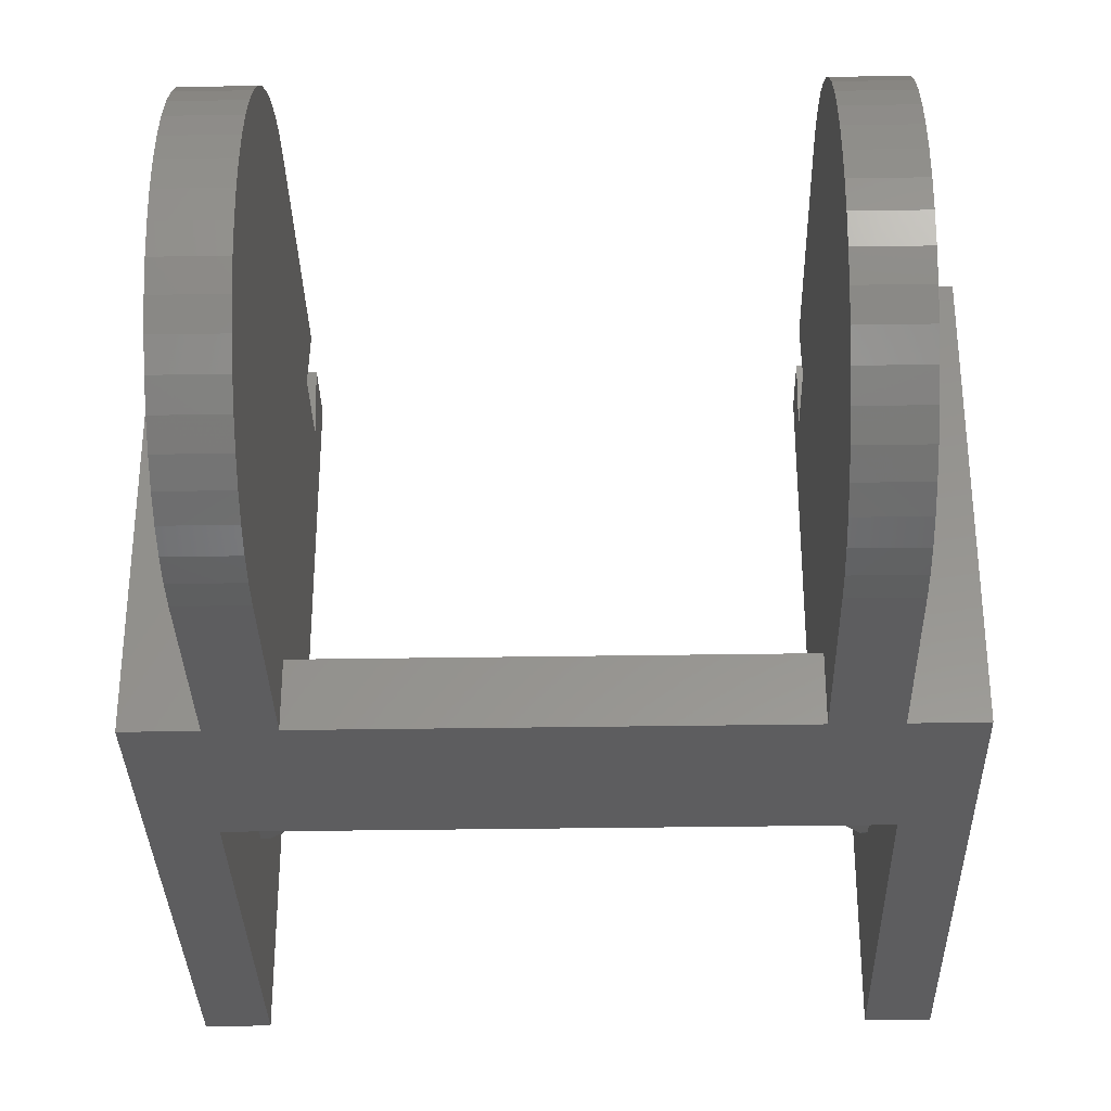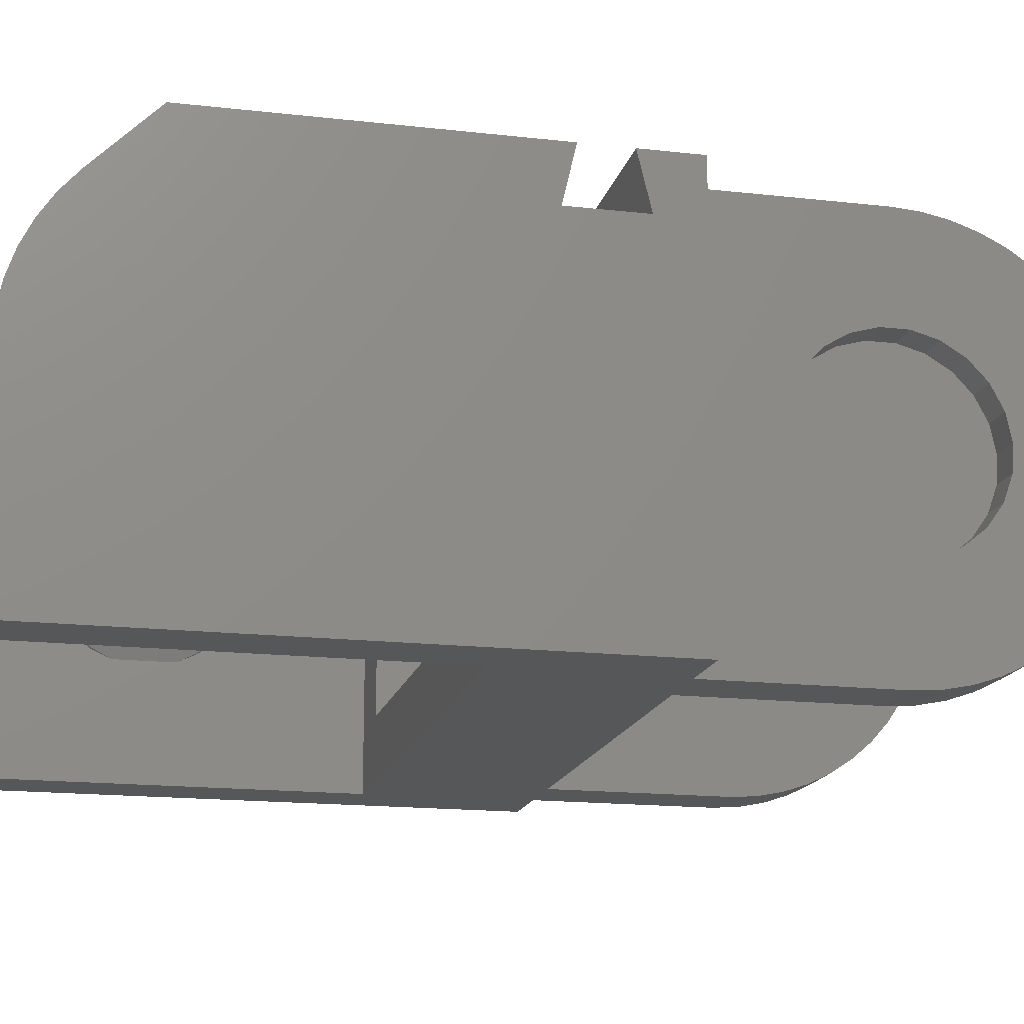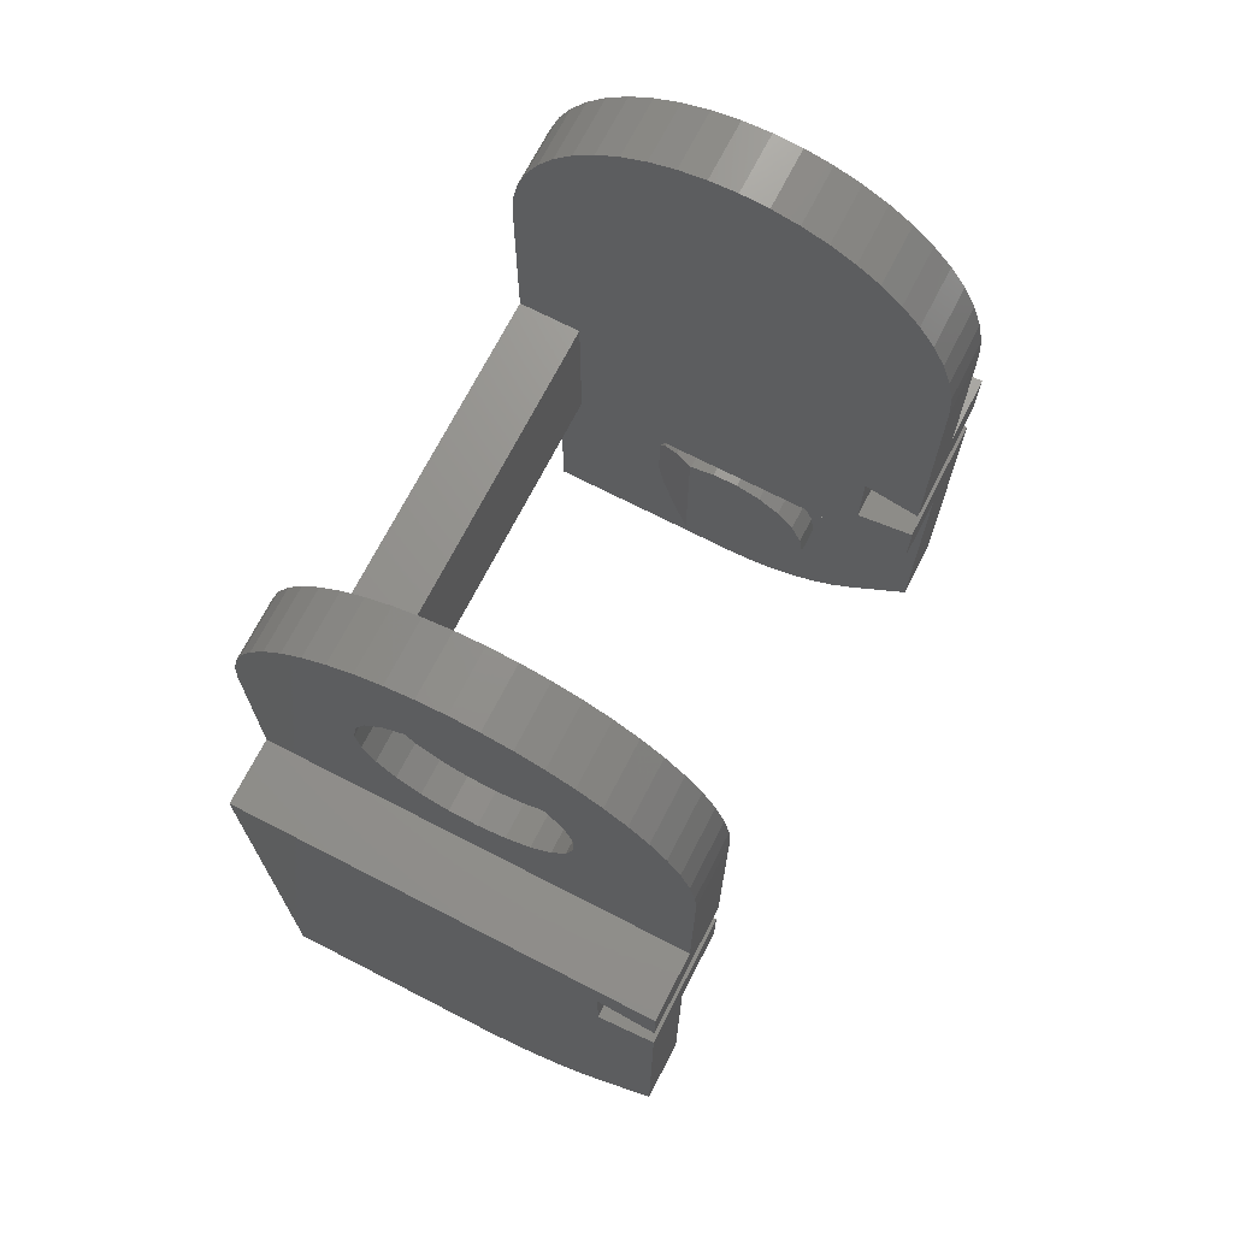
<metadata>
{"format":"stl","ext":"stl","renderer":"f3d","projection":"perspective","resolution":1024,"background":"white","views":[{"elev":-32.7,"azim":-178.7,"up":"+Z"},{"elev":-16.6,"azim":76.9,"up":"+Z"},{"elev":71.0,"azim":-62.8,"up":"+Y"}]}
</metadata>
<code>
# stl→obj: 352 verts, 692 faces
v -12 0 0
v -12 -1.65 13
v -12 0 15
v -12 -4.35 13
v -12 -20 7.5
v -12 -13.5 15
v -12 -17.8 12.8
v -12 -15.61 15
v -12 -18.45 12.07
v -12 -19 11.25
v -12 -19.43 10.37
v -12 -19.74 9.441
v -12 -20 0
v -12 -19.94 8.479
v -12 -2.126 15
v -12 -3.874 15
v -7.5 -3.874 15
v -9.85 -6 15
v -7.5 -6 15
v -9.85 -13.5 15
v -9.65 0 15
v -7.5 6.5 15
v -9.65 6.5 15
v -7.5 -2.126 15
v -7.5 -4.35 13
v -7.5 13.94 8.479
v -7.5 13.94 6.521
v -7.5 14 7.5
v -7.5 13.74 9.441
v -7.5 13.74 5.559
v -7.5 13.43 10.37
v -7.5 13.43 4.63
v -7.5 13 11.25
v -7.5 13 3.75
v -7.5 12.45 12.07
v -7.5 12.45 2.934
v -7.5 11.8 12.8
v -7.5 11.8 2.197
v -7.5 11.07 13.45
v -7.5 11.07 1.55
v -7.5 10.25 14
v -7.5 10.25 1.005
v -7.5 9.37 14.43
v -7.5 9.37 0.5709
v -7.5 8.441 14.74
v -7.5 8.441 0.2556
v -7.5 7.479 14.94
v -7.5 7.479 0.06416
v -7.5 6.5 0
v -7.5 0 2.25
v -7.5 -1.65 13
v -7.5 0 0
v -7.5 -6 2.25
v 12 0 0
v 9.65 0 15
v 12 0 15
v 9.65 0 0
v 7.5 0 0
v 7.5 0 2.25
v -9.65 0 0
v -9.85 -20 0
v -9.85 -6 0
v 9.85 -6 0
v 12 -20 0
v 9.85 -20 0
v 9.65 6.5 0
v 7.5 6.5 0
v -9.65 6.5 0
v 7.5 -6 2.25
v 9.85 -6 15
v 7.5 -6 15
v 9.65 6.5 15
v 7.5 6.5 15
v 12 -2.126 15
v 7.5 -2.126 15
v 12 -3.874 15
v 12 -13.5 15
v 7.5 -3.874 15
v 9.85 -13.5 15
v 7.5 -4.35 13
v 7.5 -1.65 13
v 7.5 13.94 6.521
v 7.5 13.94 8.479
v 7.5 14 7.5
v 7.5 13.74 5.559
v 7.5 13.74 9.441
v 7.5 13.43 4.63
v 7.5 13.43 10.37
v 7.5 13 3.75
v 7.5 13 11.25
v 7.5 12.45 2.934
v 7.5 12.45 12.07
v 7.5 11.8 2.197
v 7.5 11.8 12.8
v 7.5 11.07 1.55
v 7.5 11.07 13.45
v 7.5 10.25 1.005
v 7.5 10.25 14
v 7.5 9.37 0.5709
v 7.5 9.37 14.43
v 7.5 8.441 0.2556
v 7.5 8.441 14.74
v 7.5 7.479 0.06416
v 7.5 7.479 14.94
v 12 -4.35 13
v 12 -1.65 13
v 12 -20 7.5
v 12 -17.8 12.8
v 12 -15.61 15
v 12 -18.45 12.07
v 12 -19 11.25
v 12 -19.43 10.37
v 12 -19.74 9.441
v 12 -19.94 8.479
v -9.65 7.479 0.06416
v -9.65 13.94 8.479
v -9.65 14 7.5
v -9.65 11.8 12.8
v -9.65 11.07 13.45
v -9.65 13 11.25
v -9.65 13.43 10.37
v -9.65 9.37 14.43
v -9.65 8.441 14.74
v -9.65 13.74 9.441
v -9.65 8.441 0.2556
v -9.65 9.37 0.5709
v -9.65 10.25 1.005
v -9.65 12.45 2.934
v -9.65 11.8 2.197
v -9.65 11.07 1.55
v -9.65 13.94 6.521
v -9.65 13.74 5.559
v -9.65 13.43 4.63
v -9.65 13 3.75
v -9.65 10.25 14
v -9.65 7.479 14.94
v -9.65 12.45 12.07
v -9.65 10.09 7.746
v -9.65 10.02 6.768
v -9.65 9.696 5.844
v -9.65 9.892 8.706
v -9.65 9.131 5.043
v -9.65 9.441 9.576
v -9.65 8.37 4.424
v -9.65 7.471 4.034
v -9.65 6.5 3.9
v -9.65 5.529 4.034
v -9.65 4.63 4.424
v -9.65 3.869 5.043
v -9.65 2.975 6.768
v -9.65 2.908 7.746
v -9.65 3.304 5.844
v -9.65 8.772 10.29
v -9.65 7.934 10.8
v -9.65 6.99 11.07
v -9.65 6.01 11.07
v -9.65 5.066 10.8
v -9.65 4.228 10.29
v -9.65 3.559 9.576
v -9.65 3.108 8.706
v -8.45 6.5 3.9
v -8.45 7.471 4.034
v -8.45 6.99 11.07
v -8.45 6.01 11.07
v -8.45 2.975 6.768
v -8.45 2.908 7.746
v -8.45 3.304 5.844
v -8.45 9.696 5.844
v -8.45 9.131 5.043
v -8.45 8.37 4.424
v -8.45 10.02 6.768
v -8.45 8.772 10.29
v -8.45 9.441 9.576
v -8.45 9.892 8.706
v -8.45 3.559 9.576
v -8.45 4.228 10.29
v -8.45 4.63 4.424
v -8.45 5.529 4.034
v -8.45 10.09 7.746
v -8.45 7.934 10.8
v -8.45 5.066 10.8
v -8.45 3.869 5.043
v -8.45 3.108 8.706
v 9.65 7.479 0.06416
v 9.65 14 7.5
v 9.65 13.94 8.479
v 9.65 11.07 13.45
v 9.65 11.8 12.8
v 9.65 13.43 10.37
v 9.65 13 11.25
v 9.65 8.441 14.74
v 9.65 9.37 14.43
v 9.65 13.74 9.441
v 9.65 8.441 0.2556
v 9.65 10.25 1.005
v 9.65 9.37 0.5709
v 9.65 11.8 2.197
v 9.65 12.45 2.934
v 9.65 11.07 1.55
v 9.65 13.74 5.559
v 9.65 13.94 6.521
v 9.65 13.43 4.63
v 9.65 13 3.75
v 9.65 10.25 14
v 9.65 7.479 14.94
v 9.65 12.45 12.07
v 9.65 10.09 7.746
v 9.65 9.892 8.706
v 9.65 10.02 6.768
v 9.65 9.441 9.576
v 9.65 9.696 5.844
v 9.65 8.772 10.29
v 9.65 9.131 5.043
v 9.65 7.934 10.8
v 9.65 6.99 11.07
v 9.65 6.01 11.07
v 9.65 5.066 10.8
v 9.65 4.228 10.29
v 9.65 3.108 8.706
v 9.65 2.908 7.746
v 9.65 3.559 9.576
v 9.65 8.37 4.424
v 9.65 7.471 4.034
v 9.65 6.5 3.9
v 9.65 5.529 4.034
v 9.65 4.63 4.424
v 9.65 3.869 5.043
v 9.65 3.304 5.844
v 9.65 2.975 6.768
v 8.45 7.471 4.034
v 8.45 6.5 3.9
v 8.45 6.01 11.07
v 8.45 6.99 11.07
v 8.45 2.908 7.746
v 8.45 2.975 6.768
v 8.45 3.304 5.844
v 8.45 9.131 5.043
v 8.45 9.696 5.844
v 8.45 8.37 4.424
v 8.45 10.02 6.768
v 8.45 9.441 9.576
v 8.45 8.772 10.29
v 8.45 9.892 8.706
v 8.45 4.228 10.29
v 8.45 3.559 9.576
v 8.45 5.529 4.034
v 8.45 4.63 4.424
v 8.45 10.09 7.746
v 8.45 7.934 10.8
v 8.45 5.066 10.8
v 8.45 3.869 5.043
v 8.45 3.108 8.706
v -9.85 -19.94 8.479
v -9.85 -20 7.5
v -9.85 -19 11.25
v -9.85 -19.43 10.37
v -9.85 -19.74 9.441
v -9.85 -18.45 12.07
v -9.85 -17.8 12.8
v -9.85 -15.61 15
v -9.85 -12.74 10.76
v -8.85 -13.7 10.9
v -8.85 -12.74 10.76
v -9.85 -13.7 10.9
v -8.85 -10.33 7.016
v -9.85 -10.33 7.984
v -8.85 -10.33 7.984
v -9.85 -10.33 7.016
v -9.85 -17.07 7.016
v -8.85 -17.07 7.984
v -9.85 -17.07 7.984
v -8.85 -17.07 7.016
v -9.85 -16.79 6.088
v -8.85 -16.79 6.088
v -8.85 -10.64 6.036
v -9.85 -10.61 6.088
v -8.85 -10.61 6.088
v -9.29 -11.13 5.273
v -9.85 -11.13 5.273
v -9.656 -11.86 4.64
v -9.85 -12.6 4.304
v -9.85 -11.86 4.64
v -9.85 -11.13 9.727
v -8.85 -11.86 10.36
v -8.85 -11.13 9.727
v -9.85 -11.86 10.36
v -8.85 -10.61 8.912
v -8.85 -14.66 10.76
v -8.85 -15.54 10.36
v -8.85 -16.27 9.727
v -8.85 -16.76 6.036
v -8.85 -16.79 8.912
v -9.85 -10.61 8.912
v -9.85 -15.54 10.36
v -9.85 -16.27 9.727
v -9.85 -14.66 10.76
v -9.656 -15.54 4.64
v -9.85 -15.54 4.64
v -9.85 -14.8 4.304
v -9.85 -16.27 5.273
v -9.85 -16.79 8.912
v -9.29 -16.27 5.273
v 9.85 -20 7.5
v 9.85 -19.94 8.479
v 9.85 -19.43 10.37
v 9.85 -19 11.25
v 9.85 -19.74 9.441
v 9.85 -18.45 12.07
v 9.85 -17.8 12.8
v 9.85 -15.61 15
v 8.85 -12.74 10.76
v 9.85 -13.7 10.9
v 9.85 -12.74 10.76
v 8.85 -13.7 10.9
v 9.85 -10.33 7.016
v 8.85 -10.33 7.984
v 9.85 -10.33 7.984
v 8.85 -10.33 7.016
v 8.85 -17.07 7.016
v 9.85 -17.07 7.984
v 8.85 -17.07 7.984
v 9.85 -17.07 7.016
v 8.85 -16.79 6.088
v 9.85 -16.79 6.088
v 9.85 -10.61 6.088
v 8.85 -10.64 6.036
v 8.85 -10.61 6.088
v 9.29 -11.13 5.273
v 9.85 -11.13 5.273
v 9.85 -11.86 4.64
v 9.85 -12.6 4.304
v 9.656 -11.86 4.64
v 8.85 -11.13 9.727
v 9.85 -11.86 10.36
v 9.85 -11.13 9.727
v 8.85 -11.86 10.36
v 8.85 -10.61 8.912
v 8.85 -14.66 10.76
v 8.85 -15.54 10.36
v 8.85 -16.27 9.727
v 8.85 -16.76 6.036
v 8.85 -16.79 8.912
v 9.85 -10.61 8.912
v 9.85 -16.27 9.727
v 9.85 -15.54 10.36
v 9.85 -14.66 10.76
v 9.85 -14.8 4.304
v 9.85 -15.54 4.64
v 9.656 -15.54 4.64
v 9.85 -16.27 5.273
v 9.85 -16.79 8.912
v 9.29 -16.27 5.273
f 1 2 3
f 1 4 2
f 5 4 1
f 4 5 6
f 6 7 8
f 6 5 7
f 7 5 9
f 9 5 10
f 10 5 11
f 11 5 12
f 5 1 13
f 12 5 14
f 3 2 15
f 4 6 16
f 17 18 19
f 16 18 17
f 6 18 16
f 18 6 20
f 21 22 23
f 22 21 24
f 15 21 3
f 21 15 24
f 17 19 25
f 26 27 28
f 29 27 26
f 29 30 27
f 31 30 29
f 31 32 30
f 33 32 31
f 33 34 32
f 35 34 33
f 35 36 34
f 37 36 35
f 37 38 36
f 39 38 37
f 39 40 38
f 41 40 39
f 41 42 40
f 43 42 41
f 43 44 42
f 45 44 43
f 45 46 44
f 47 46 45
f 47 48 46
f 22 48 47
f 22 49 48
f 22 50 49
f 22 51 50
f 51 22 24
f 49 50 52
f 25 50 51
f 53 25 19
f 25 53 50
f 54 55 56
f 55 54 57
f 58 50 59
f 50 58 52
f 60 3 21
f 3 60 1
f 61 13 62
f 63 64 65
f 64 63 54
f 63 57 54
f 57 58 66
f 63 58 57
f 63 52 58
f 52 60 49
f 62 52 63
f 52 62 60
f 1 62 13
f 62 1 60
f 66 58 67
f 49 60 68
f 18 53 19
f 53 62 69
f 62 53 18
f 69 70 71
f 69 63 70
f 63 69 62
f 72 73 55
f 55 74 56
f 55 75 74
f 75 55 73
f 76 70 77
f 78 70 76
f 70 78 71
f 77 70 79
f 59 80 81
f 80 59 69
f 82 83 84
f 85 83 82
f 85 86 83
f 87 86 85
f 87 88 86
f 89 88 87
f 89 90 88
f 91 90 89
f 91 92 90
f 93 92 91
f 93 94 92
f 95 94 93
f 95 96 94
f 97 96 95
f 97 98 96
f 99 98 97
f 99 100 98
f 101 100 99
f 101 102 100
f 103 102 101
f 103 104 102
f 67 104 103
f 67 73 104
f 59 67 58
f 67 59 73
f 81 73 59
f 73 81 75
f 80 71 78
f 71 80 69
f 76 77 105
f 56 106 54
f 106 56 74
f 105 54 106
f 107 105 77
f 108 77 109
f 107 77 108
f 107 108 110
f 107 110 111
f 107 111 112
f 107 112 113
f 107 113 114
f 105 107 54
f 54 107 64
f 50 69 59
f 69 50 53
f 2 25 51
f 25 2 4
f 81 105 106
f 105 81 80
f 25 16 17
f 16 25 4
f 105 78 76
f 78 105 80
f 2 24 15
f 24 2 51
f 81 74 75
f 74 81 106
f 68 48 49
f 48 68 115
f 28 116 26
f 116 28 117
f 118 39 37
f 39 118 119
f 31 120 33
f 120 31 121
f 122 45 43
f 45 122 123
f 29 121 31
f 121 29 124
f 115 46 48
f 46 115 125
f 126 42 44
f 42 126 127
f 38 128 36
f 128 38 129
f 127 40 42
f 40 127 130
f 30 131 27
f 131 30 132
f 32 132 30
f 132 32 133
f 36 134 34
f 134 36 128
f 135 43 41
f 43 135 122
f 119 41 39
f 41 119 135
f 123 47 45
f 47 123 136
f 136 22 47
f 22 136 23
f 33 137 35
f 137 33 120
f 35 118 37
f 118 35 137
f 26 124 29
f 124 26 116
f 138 117 131
f 139 131 132
f 117 138 116
f 139 132 133
f 116 138 124
f 140 133 134
f 141 124 138
f 140 134 128
f 124 141 121
f 142 128 129
f 121 141 120
f 142 129 130
f 143 120 141
f 144 130 127
f 120 143 137
f 137 143 118
f 131 139 138
f 133 140 139
f 144 127 126
f 128 142 140
f 145 126 125
f 130 144 142
f 145 125 115
f 126 145 144
f 146 115 68
f 115 146 145
f 68 147 146
f 68 148 147
f 60 148 68
f 148 60 149
f 150 60 151
f 152 60 150
f 149 60 152
f 153 118 143
f 118 153 119
f 119 153 135
f 154 135 153
f 135 154 122
f 122 154 123
f 155 123 154
f 123 155 136
f 155 23 136
f 156 23 155
f 157 23 156
f 21 157 158
f 21 158 159
f 21 151 60
f 157 21 23
f 160 21 159
f 151 21 160
f 125 44 46
f 44 125 126
f 130 38 40
f 38 130 129
f 27 117 28
f 117 27 131
f 34 133 32
f 133 34 134
f 145 161 162
f 161 145 146
f 156 163 164
f 163 156 155
f 165 151 166
f 151 165 150
f 167 150 165
f 150 167 152
f 142 168 140
f 168 142 169
f 144 162 170
f 162 144 145
f 140 171 139
f 171 140 168
f 143 172 153
f 172 143 173
f 141 173 143
f 173 141 174
f 175 158 176
f 158 175 159
f 147 177 178
f 177 147 148
f 142 170 169
f 170 142 144
f 139 179 138
f 179 139 171
f 154 172 180
f 172 154 153
f 155 180 163
f 180 155 154
f 138 174 141
f 174 138 179
f 146 178 161
f 178 146 147
f 171 174 179
f 168 174 171
f 168 173 174
f 169 173 168
f 169 172 173
f 170 172 169
f 170 180 172
f 162 180 170
f 162 163 180
f 161 163 162
f 161 164 163
f 178 164 161
f 178 181 164
f 177 181 178
f 177 176 181
f 182 176 177
f 182 175 176
f 167 175 182
f 167 183 175
f 165 183 167
f 183 165 166
f 183 159 175
f 159 183 160
f 182 152 167
f 152 182 149
f 166 160 183
f 160 166 151
f 158 181 176
f 181 158 157
f 157 164 181
f 164 157 156
f 148 182 177
f 182 148 149
f 67 184 66
f 184 67 103
f 185 83 186
f 83 185 84
f 94 187 188
f 187 94 96
f 189 90 190
f 90 189 88
f 100 191 192
f 191 100 102
f 193 88 189
f 88 193 86
f 103 194 184
f 194 103 101
f 99 195 196
f 195 99 97
f 197 91 198
f 91 197 93
f 97 199 195
f 199 97 95
f 200 82 201
f 82 200 85
f 202 85 200
f 85 202 87
f 198 89 203
f 89 198 91
f 98 192 204
f 192 98 100
f 96 204 187
f 204 96 98
f 102 205 191
f 205 102 104
f 104 72 205
f 72 104 73
f 190 92 206
f 92 190 90
f 206 94 188
f 94 206 92
f 186 86 193
f 86 186 83
f 207 185 186
f 207 186 193
f 185 207 201
f 208 193 189
f 209 201 207
f 208 189 190
f 201 209 200
f 210 190 206
f 200 209 202
f 210 206 188
f 211 202 209
f 212 188 187
f 202 211 203
f 212 187 204
f 203 211 198
f 213 198 211
f 193 208 207
f 190 210 208
f 214 204 192
f 188 212 210
f 214 192 191
f 204 214 212
f 215 191 205
f 191 215 214
f 72 215 205
f 72 216 215
f 72 217 216
f 55 217 72
f 217 55 218
f 219 55 220
f 221 55 219
f 218 55 221
f 198 213 197
f 197 213 199
f 222 199 213
f 199 222 195
f 195 222 196
f 223 196 222
f 196 223 194
f 194 223 184
f 224 184 223
f 224 66 184
f 225 66 224
f 226 66 225
f 57 226 227
f 57 227 228
f 57 220 55
f 220 57 229
f 226 57 66
f 229 57 228
f 101 196 194
f 196 101 99
f 95 197 199
f 197 95 93
f 201 84 185
f 84 201 82
f 203 87 202
f 87 203 89
f 230 224 223
f 224 230 231
f 232 215 216
f 215 232 233
f 229 234 220
f 234 229 235
f 228 235 229
f 235 228 236
f 237 211 238
f 211 237 213
f 239 223 222
f 223 239 230
f 238 209 240
f 209 238 211
f 241 212 242
f 212 241 210
f 243 210 241
f 210 243 208
f 221 244 218
f 244 221 245
f 246 226 225
f 226 246 247
f 237 222 213
f 222 237 239
f 240 207 248
f 207 240 209
f 249 212 214
f 212 249 242
f 233 214 215
f 214 233 249
f 248 208 243
f 208 248 207
f 231 225 224
f 225 231 246
f 243 240 248
f 243 238 240
f 241 238 243
f 241 237 238
f 242 237 241
f 242 239 237
f 249 239 242
f 249 230 239
f 233 230 249
f 233 231 230
f 232 231 233
f 232 246 231
f 250 246 232
f 250 247 246
f 244 247 250
f 244 251 247
f 245 251 244
f 245 236 251
f 252 236 245
f 252 235 236
f 235 252 234
f 219 245 221
f 245 219 252
f 227 236 228
f 236 227 251
f 220 252 219
f 252 220 234
f 244 217 218
f 217 244 250
f 250 216 217
f 216 250 232
f 247 227 226
f 227 247 251
f 5 253 14
f 253 5 254
f 11 255 10
f 255 11 256
f 12 256 11
f 256 12 257
f 10 258 9
f 258 10 255
f 9 259 7
f 259 9 258
f 14 257 12
f 257 14 253
f 18 20 62
f 259 20 260
f 254 20 259
f 254 259 258
f 254 258 255
f 254 255 256
f 254 256 257
f 254 257 253
f 20 254 62
f 62 254 61
f 13 254 5
f 254 13 61
f 7 260 8
f 260 7 259
f 6 260 20
f 260 6 8
f 261 262 263
f 262 261 264
f 265 266 267
f 266 265 268
f 269 270 271
f 270 269 272
f 273 272 269
f 272 273 274
f 275 276 277
f 278 276 275
f 276 278 279
f 280 281 282
f 277 268 265
f 268 277 276
f 283 284 285
f 284 283 286
f 286 263 284
f 263 286 261
f 287 265 267
f 275 265 287
f 265 275 277
f 285 275 287
f 284 275 285
f 263 275 284
f 262 275 263
f 288 275 262
f 289 275 288
f 290 275 289
f 290 291 275
f 292 291 290
f 270 291 292
f 272 291 270
f 291 272 274
f 267 293 287
f 293 267 266
f 294 290 289
f 290 294 295
f 279 280 282
f 280 279 278
f 287 283 285
f 283 287 293
f 264 288 262
f 288 264 296
f 297 298 299
f 276 266 268
f 276 293 266
f 279 293 276
f 279 283 293
f 281 279 282
f 279 281 283
f 283 281 286
f 281 261 286
f 281 264 261
f 281 296 264
f 299 296 281
f 300 299 298
f 299 294 296
f 299 300 294
f 300 295 294
f 273 295 300
f 273 301 295
f 269 301 273
f 301 269 271
f 273 291 274
f 302 273 300
f 273 302 291
f 271 292 301
f 292 271 270
f 296 289 288
f 289 296 294
f 300 297 302
f 297 300 298
f 301 290 295
f 290 301 292
f 281 278 275
f 278 281 280
f 275 299 281
f 291 299 275
f 299 302 297
f 299 291 302
f 303 114 304
f 114 303 107
f 305 111 306
f 111 305 112
f 307 112 305
f 112 307 113
f 306 110 308
f 110 306 111
f 308 108 309
f 108 308 110
f 304 113 307
f 113 304 114
f 63 79 70
f 303 79 63
f 79 309 310
f 79 303 309
f 309 303 308
f 308 303 306
f 306 303 305
f 305 303 307
f 303 63 65
f 307 303 304
f 65 107 303
f 107 65 64
f 309 109 310
f 109 309 108
f 79 109 77
f 109 79 310
f 311 312 313
f 312 311 314
f 315 316 317
f 316 315 318
f 319 320 321
f 320 319 322
f 323 322 319
f 322 323 324
f 325 326 327
f 328 325 329
f 325 328 326
f 330 331 332
f 325 318 315
f 318 325 327
f 333 334 335
f 334 333 336
f 336 313 334
f 313 336 311
f 326 318 327
f 318 326 316
f 316 326 337
f 326 333 337
f 326 336 333
f 326 311 336
f 326 314 311
f 326 338 314
f 326 339 338
f 326 340 339
f 341 340 326
f 319 341 323
f 341 342 340
f 341 319 342
f 342 319 321
f 317 337 343
f 337 317 316
f 339 344 345
f 344 339 340
f 332 329 330
f 329 332 328
f 343 333 335
f 333 343 337
f 314 346 312
f 346 314 338
f 347 348 349
f 343 315 317
f 343 325 315
f 335 325 343
f 335 329 325
f 334 329 335
f 331 329 334
f 329 331 330
f 313 331 334
f 312 331 313
f 346 331 312
f 346 347 331
f 345 347 346
f 344 347 345
f 350 347 344
f 347 350 348
f 351 350 344
f 351 324 350
f 320 324 351
f 324 320 322
f 341 324 323
f 352 324 341
f 324 352 350
f 321 351 342
f 351 321 320
f 338 345 346
f 345 338 339
f 350 349 348
f 349 350 352
f 342 344 340
f 344 342 351
f 331 328 332
f 328 331 326
f 347 326 331
f 352 347 349
f 341 347 352
f 347 341 326

</code>
